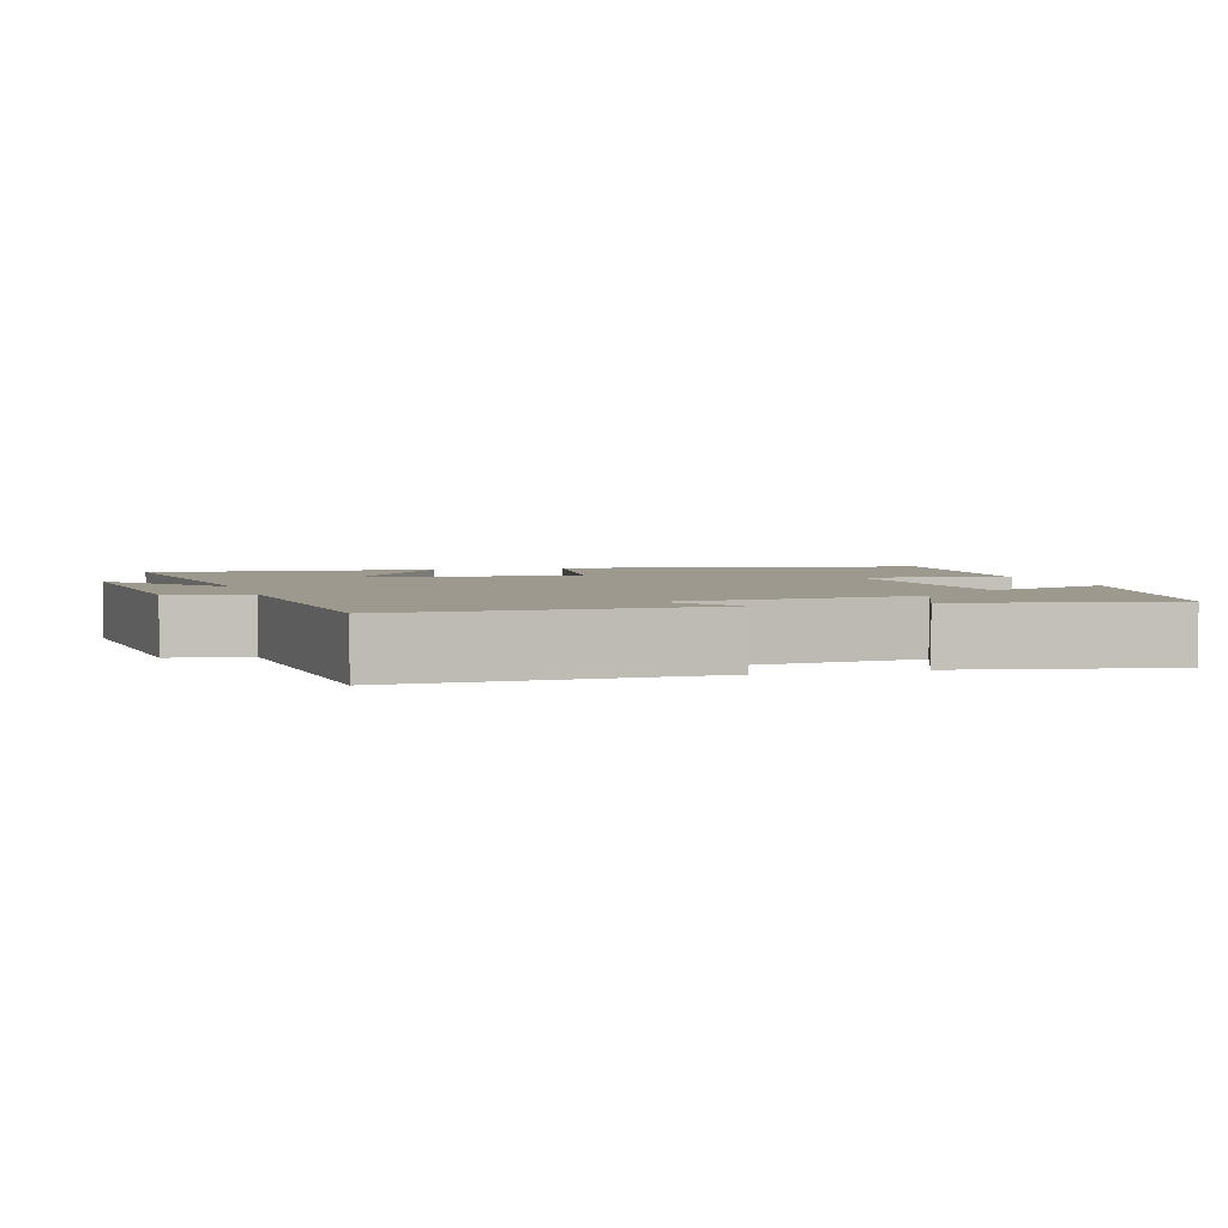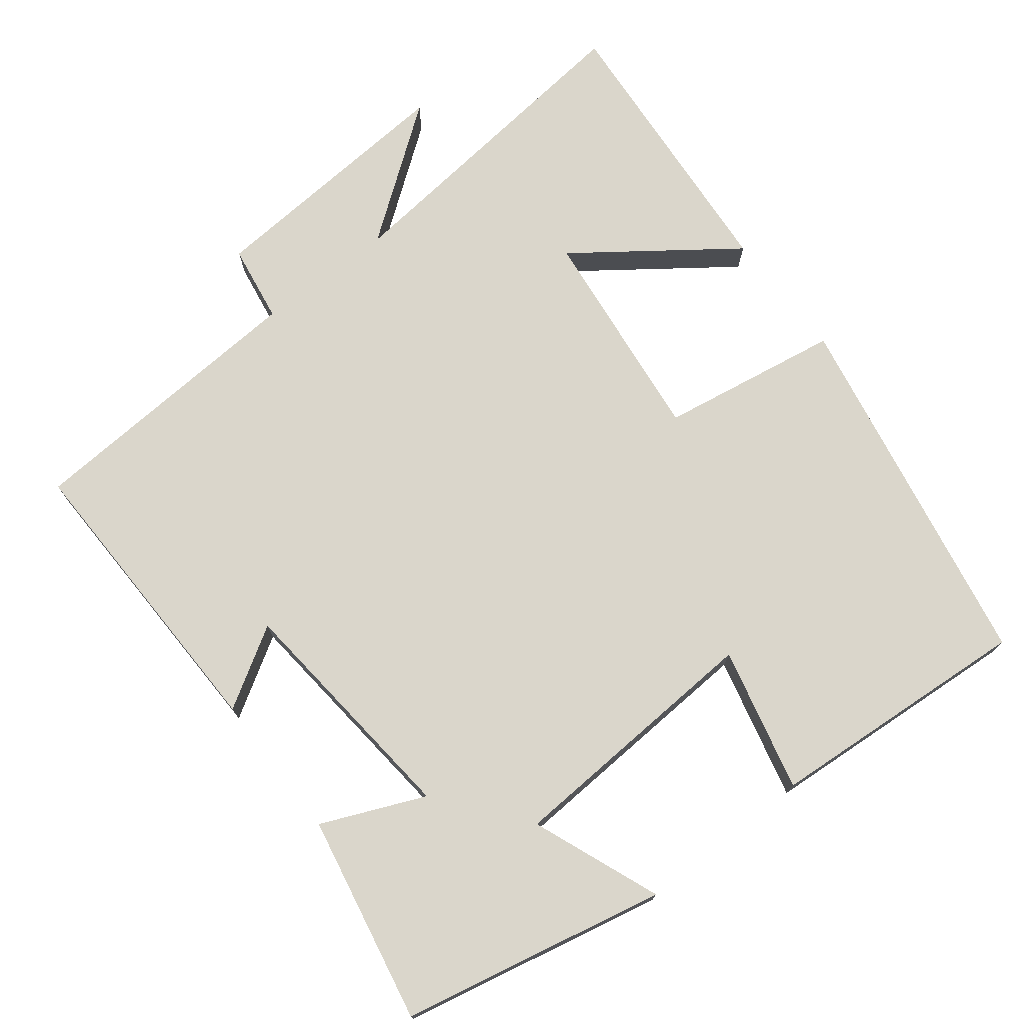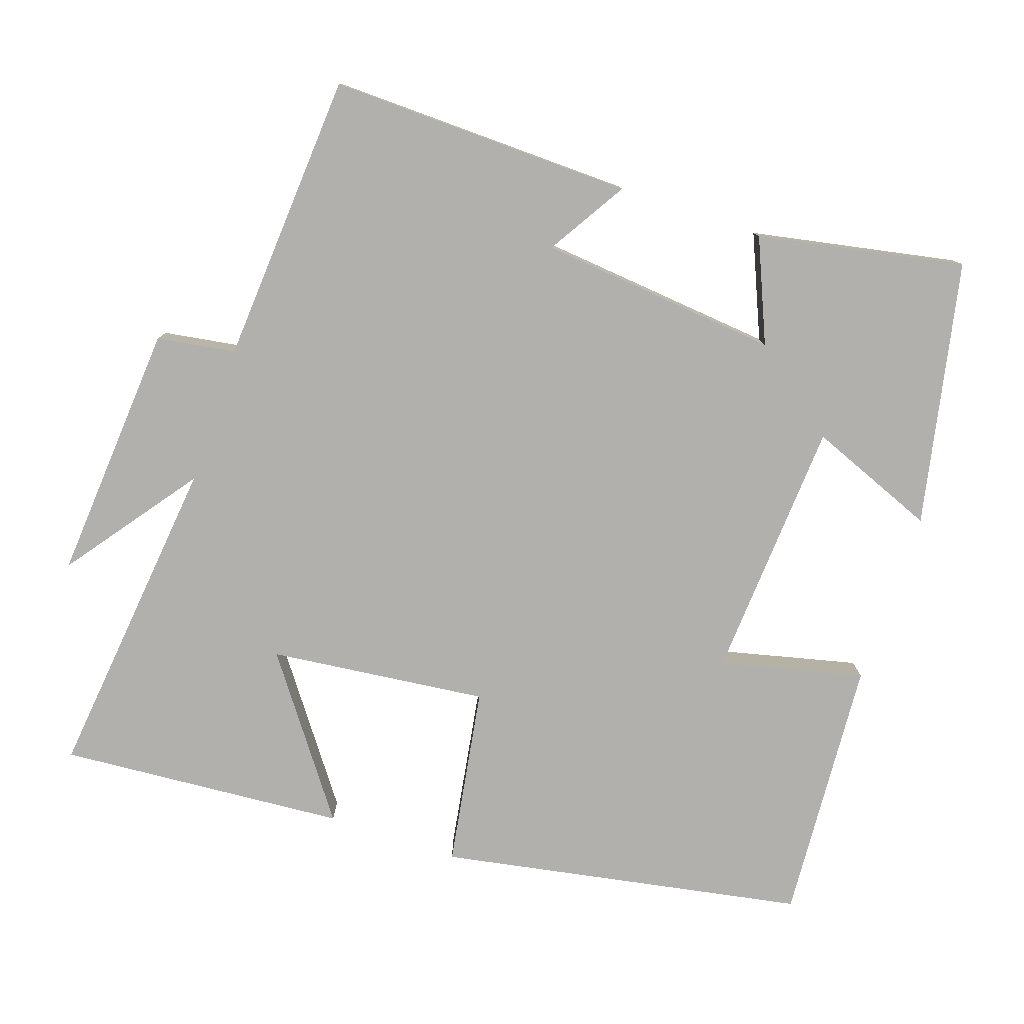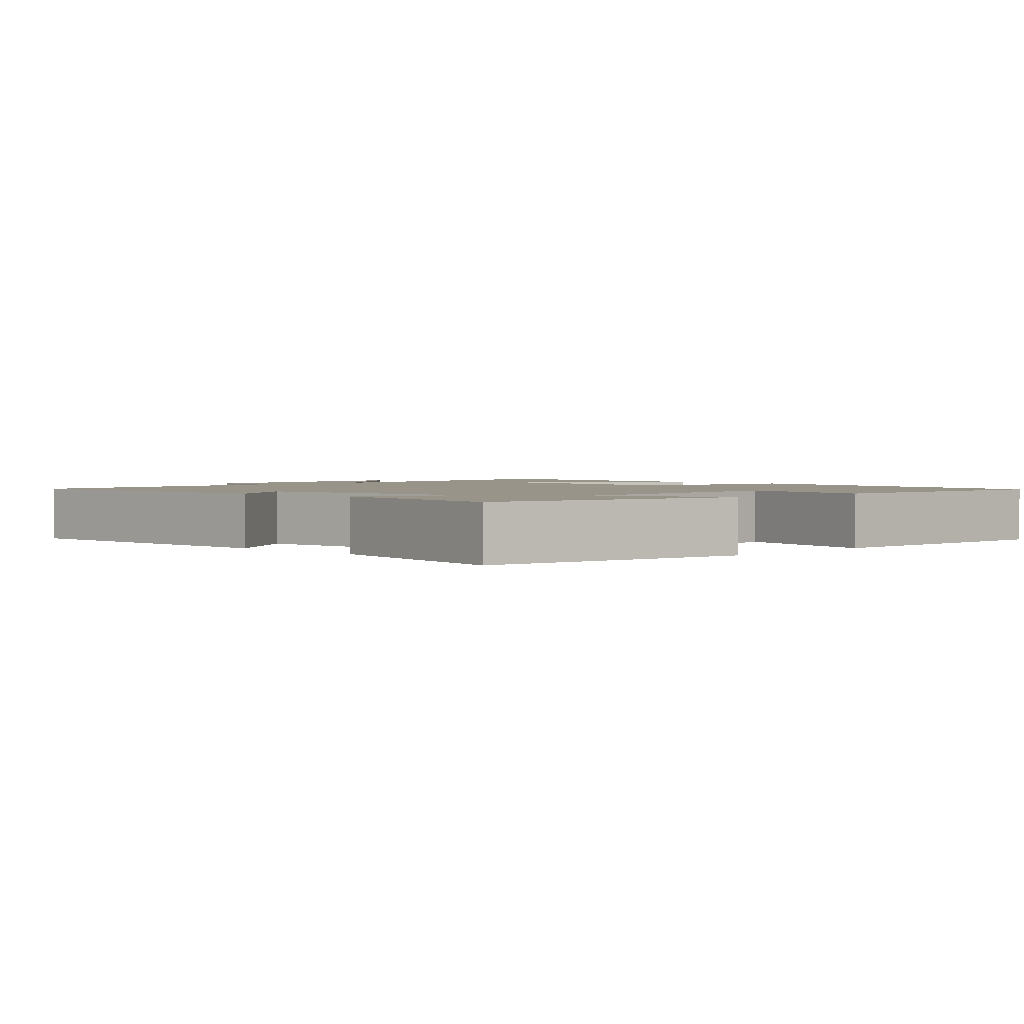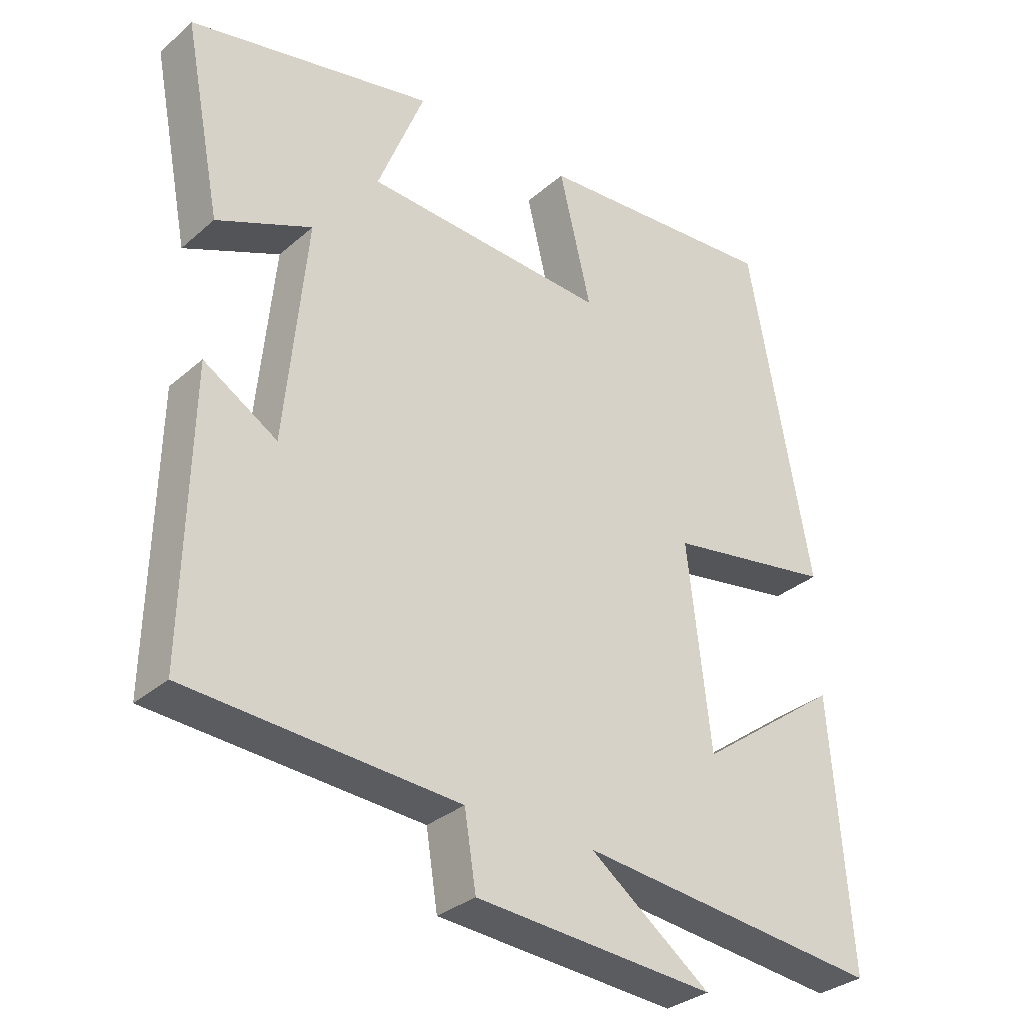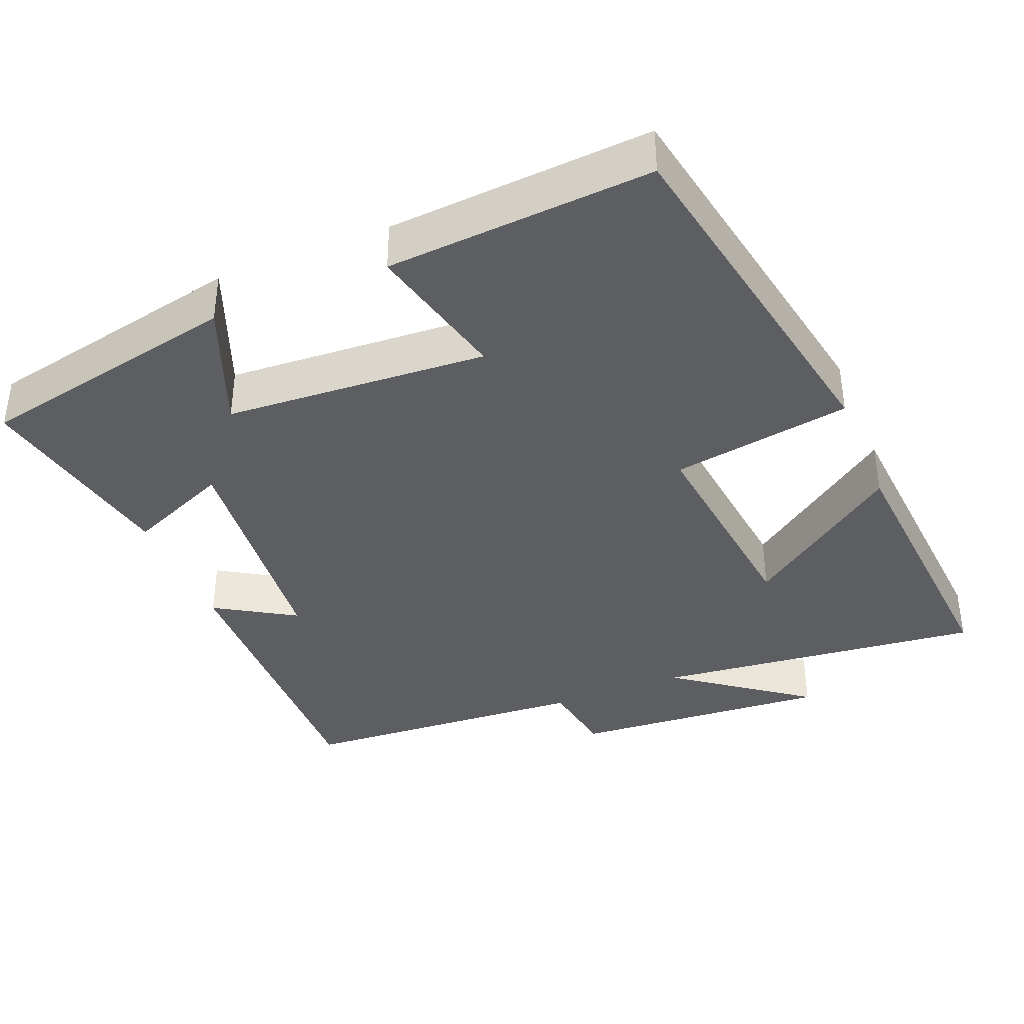
<metadata>
{"format":"obj","ext":"obj","renderer":"f3d","projection":"perspective","resolution":1024,"background":"white","views":[{"elev":3.3,"azim":-107.0,"up":"+Y"},{"elev":74.0,"azim":-37.8,"up":"+Y"},{"elev":-78.8,"azim":-108.8,"up":"+Y"},{"elev":1.9,"azim":-46.0,"up":"+Y"},{"elev":-31.8,"azim":-39.7,"up":"+Z"},{"elev":-38.1,"azim":22.2,"up":"+Y"}]}
</metadata>
<code>
v 0.53 0.07 -0.549
v 0.081 0.07 -0.5
v 0.26 0.07 -0.633
v -0.094 0.07 -0.607
v -0.111 0.07 -0.5
v -0.509 0.07 -0.474
v -0.5 0.07 -0.059
v -0.392 0.07 -0.125
v -0.36 0.07 0.203
v -0.5 0.07 0.143
v -0.555 0.07 0.425
v -0.195 0.07 0.5
v -0.264 0.07 0.326
v 0.094 0.07 0.304
v 0.047 0.07 0.5
v 0.408 0.07 0.525
v 0.5 0.07 0.027
v 0.255 0.07 -0.013
v 0.289 0.07 -0.311
v 0.5 0.07 -0.157
v 0.53 0 -0.549
v 0.081 0 -0.5
v 0.26 0 -0.633
v -0.094 0 -0.607
v -0.111 0 -0.5
v -0.509 0 -0.474
v -0.5 0 -0.059
v -0.392 0 -0.125
v -0.36 0 0.203
v -0.5 0 0.143
v -0.555 0 0.425
v -0.195 0 0.5
v -0.264 0 0.326
v 0.094 0 0.304
v 0.047 0 0.5
v 0.408 0 0.525
v 0.5 0 0.027
v 0.255 0 -0.013
v 0.289 0 -0.311
v 0.5 0 -0.157
f 19 20 1 2
f 18 19 2
f 15 16 17 18
f 14 15 18
f 13 14 18 2
f 10 11 12 13
f 9 10 13
f 8 9 13 2
f 5 6 7 8
f 5 8 2
f 2 3 4 5
f 22 21 40 39
f 22 39 38
f 38 37 36 35
f 38 35 34
f 22 38 34 33
f 33 32 31 30
f 33 30 29
f 22 33 29 28
f 28 27 26 25
f 22 28 25
f 25 24 23 22
f 1 21 22 2
f 2 22 23 3
f 3 23 24 4
f 4 24 25 5
f 5 25 26 6
f 6 26 27 7
f 7 27 28 8
f 8 28 29 9
f 9 29 30 10
f 10 30 31 11
f 11 31 32 12
f 12 32 33 13
f 13 33 34 14
f 14 34 35 15
f 15 35 36 16
f 16 36 37 17
f 17 37 38 18
f 18 38 39 19
f 19 39 40 20
f 20 40 21 1

</code>
